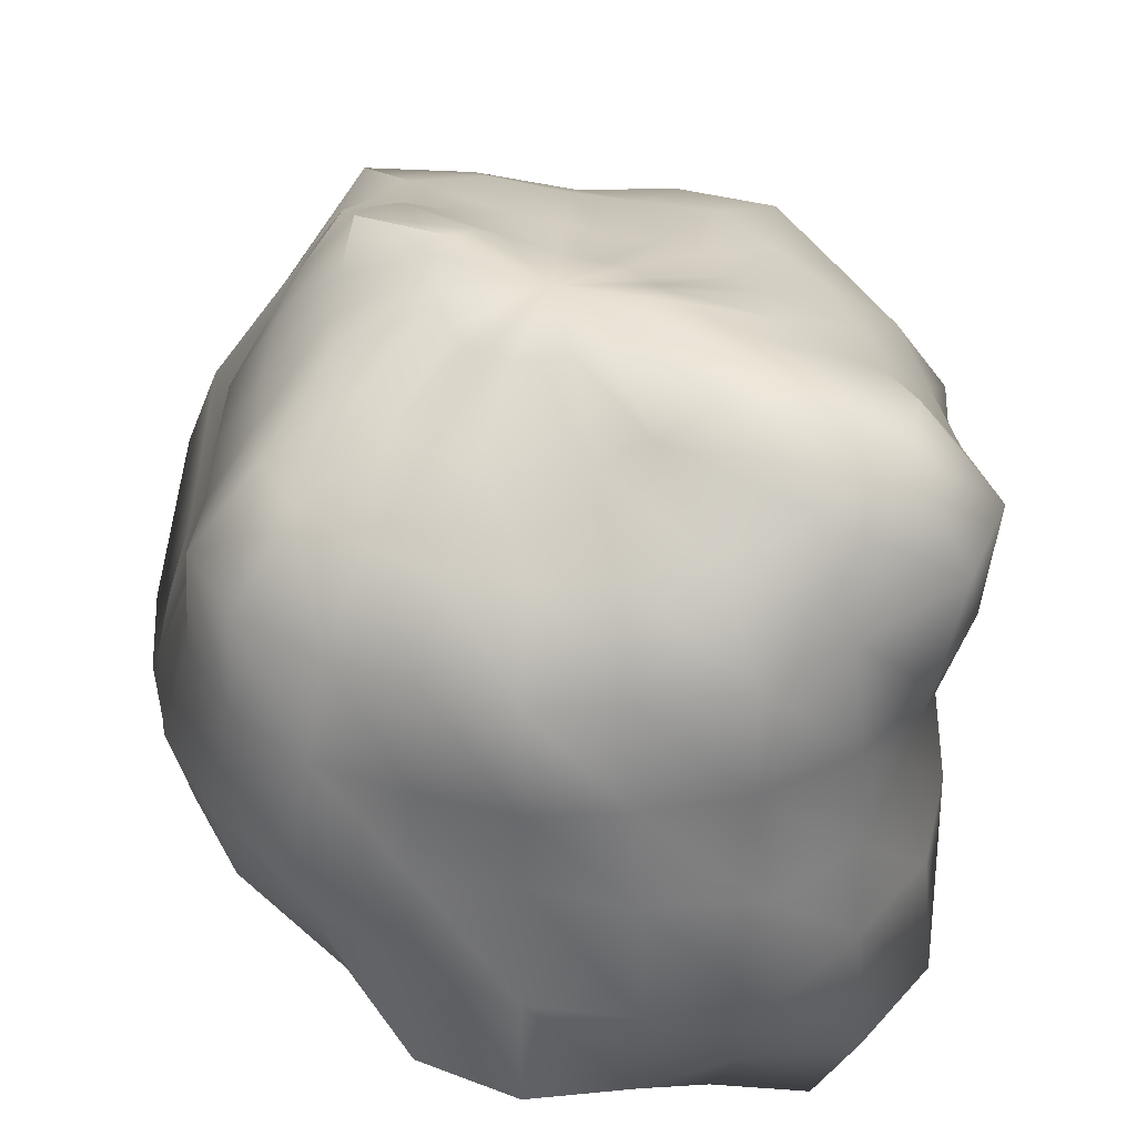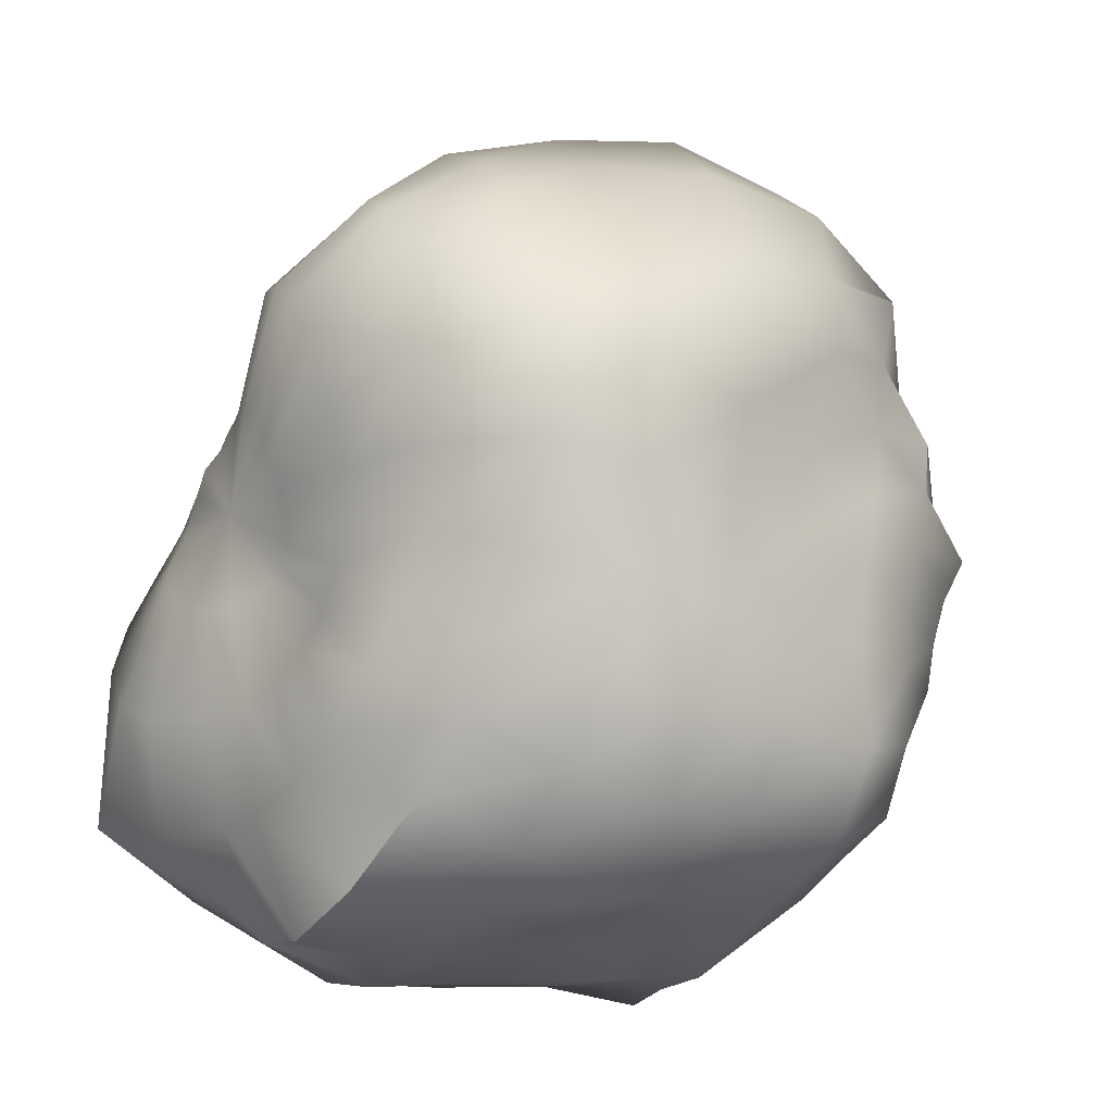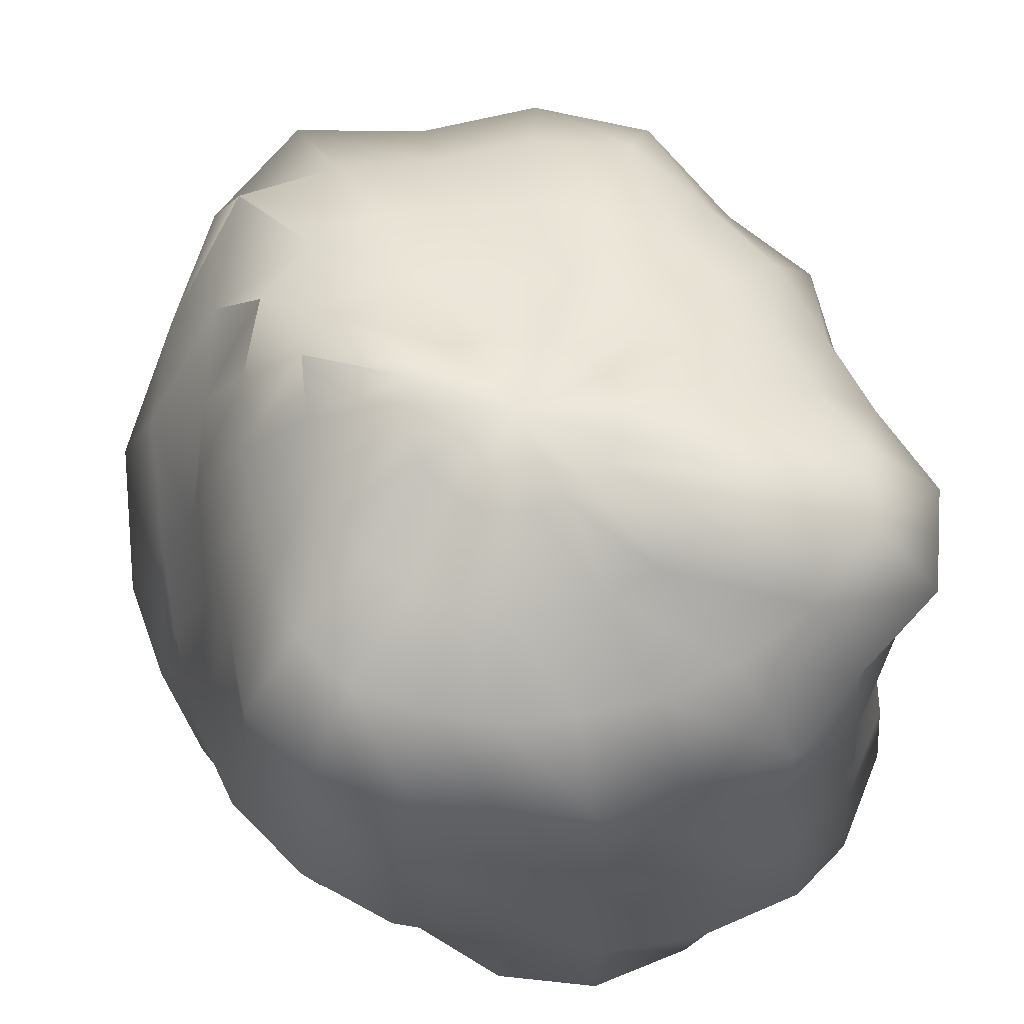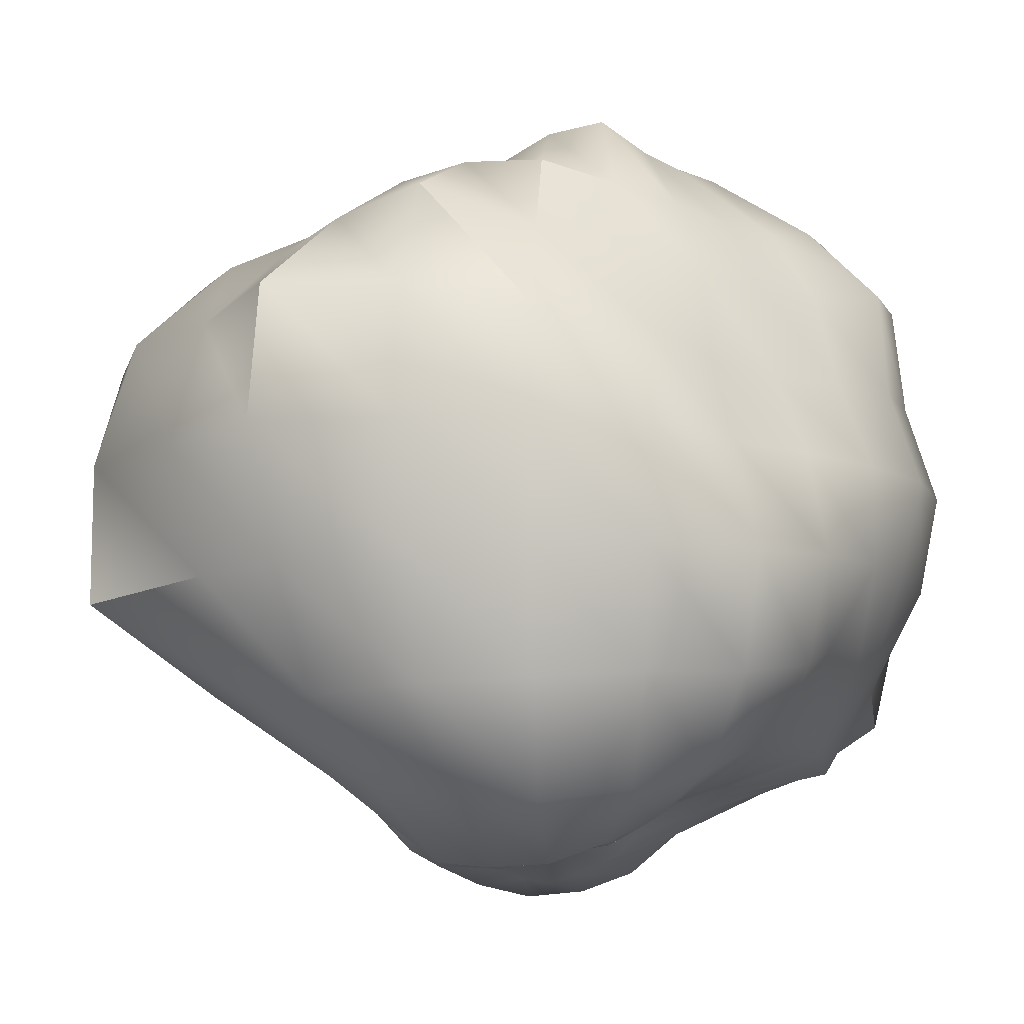
<metadata>
{"format":"obj","ext":"obj","renderer":"f3d","projection":"perspective","resolution":1024,"background":"white","views":[{"elev":41.9,"azim":-161.3,"up":"+Y"},{"elev":-36.6,"azim":63.1,"up":"+Z"},{"elev":66.4,"azim":-177.4,"up":"+Y"},{"elev":-10.7,"azim":65.5,"up":"+Y"}]}
</metadata>
<code>
g
v -2.03e-08 0.473 -6.136e-09
v 3.637e-08 -0.47 1.132e-08
v 0.1292 0.4824 -7.655e-11
v 0.1235 0.4772 -0.03309
v 0.1082 0.4664 -0.06249
v 0.0861 0.4544 -0.0861
v 0.06017 0.4491 -0.1042
v 0.03172 0.4574 -0.1184
v 8.926e-09 0.4601 -0.1233
v -0.03213 0.4633 -0.1199
v -0.06336 0.4729 -0.1097
v -0.09036 0.4769 -0.09036
v -0.1112 0.4792 -0.0642
v -0.1251 0.4833 -0.03352
v -0.1296 0.4837 -5.087e-08
v -0.1222 0.4722 0.03275
v -0.1057 0.4555 0.06102
v -0.08394 0.443 0.08394
v -0.05887 0.4394 0.102
v -0.03001 0.4327 0.112
v -5.4e-08 0.4297 0.1152
v 0.03006 0.4334 0.1122
v 0.05954 0.4444 0.1031
v 0.0873 0.4608 0.0873
v 0.1108 0.4775 0.06398
v 0.1258 0.486 0.03371
v 0.2485 0.4303 -1.973e-10
v 0.2332 0.4182 -0.06249
v 0.2095 0.4191 -0.121
v 0.1643 0.4024 -0.1643
v 0.1131 0.3919 -0.1959
v 0.05973 0.3997 -0.2229
v 1.698e-08 0.3934 -0.2271
v -0.05934 0.3971 -0.2215
v -0.1169 0.4048 -0.2024
v -0.1786 0.4376 -0.1786
v -0.234 0.4681 -0.1351
v -0.2666 0.478 -0.07142
v -0.264 0.4573 -1.015e-07
v -0.2447 0.4388 0.06557
v -0.213 0.426 0.123
v -0.1662 0.4072 0.1662
v -0.1167 0.4042 0.2021
v -0.05913 0.3957 0.2207
v -1.07e-07 0.3859 0.2228
v 0.05894 0.3944 0.22
v 0.1171 0.4058 0.2029
v 0.1709 0.4186 0.1709
v 0.2233 0.4465 0.1289
v 0.2571 0.4611 0.06889
v 0.3354 0.3354 -1.114e-09
v 0.3146 0.3257 -0.0843
v 0.2861 0.3303 -0.1652
v 0.2475 0.35 -0.2475
v 0.1795 0.359 -0.3109
v 0.08893 0.3436 -0.3319
v 2.421e-08 0.3415 -0.3415
v -0.08719 0.3369 -0.3254
v -0.1792 0.3583 -0.3103
v -0.2694 0.381 -0.2694
v -0.3586 0.4141 -0.207
v -0.4273 0.4424 -0.1145
v -0.4182 0.4182 -1.575e-07
v -0.3597 0.3724 0.09639
v -0.3118 0.36 0.18
v -0.2515 0.3557 0.2515
v -0.1766 0.3532 0.3059
v -0.09308 0.3596 0.3474
v -1.634e-07 0.3508 0.3508
v 0.09099 0.3516 0.3396
v 0.1841 0.3681 0.3188
v 0.2665 0.377 0.2665
v 0.324 0.3741 0.1871
v 0.3394 0.3513 0.09094
v 0.3997 0.2307 -4.734e-09
v 0.3746 0.2239 -0.1004
v 0.3423 0.2282 -0.1977
v 0.3122 0.2549 -0.3122
v 0.225 0.2598 -0.3897
v 0.1109 0.2473 -0.4137
v 2.924e-08 0.2411 -0.4177
v -0.1128 0.2516 -0.421
v -0.2227 0.2572 -0.3858
v -0.3466 0.283 -0.3466
v -0.422 0.2813 -0.2436
v -0.5162 0.3086 -0.1383
v -0.522 0.3014 -2.063e-07
v -0.4486 0.2681 0.1202
v -0.3884 0.2589 0.2243
v -0.324 0.2645 0.324
v -0.2332 0.2693 0.4039
v -0.1289 0.2875 0.4809
v -2.183e-07 0.2811 0.4869
v 0.1222 0.2726 0.4561
v 0.249 0.2875 0.4312
v 0.3729 0.3045 0.3729
v 0.3956 0.2637 0.2284
v 0.401 0.2397 0.1075
v 0.4196 0.1124 -9.696e-09
v 0.3918 0.1087 -0.105
v 0.3677 0.1138 -0.2123
v 0.3198 0.1212 -0.3198
v 0.2324 0.1245 -0.4026
v 0.1205 0.1247 -0.4496
v 3.096e-08 0.1209 -0.4511
v -0.121 0.1253 -0.4517
v -0.2346 0.1257 -0.4063
v -0.3492 0.1323 -0.3492
v -0.4395 0.136 -0.2537
v -0.4888 0.1356 -0.131
v -0.5075 0.136 -1.972e-07
v -0.4736 0.1314 0.1269
v -0.4212 0.1303 0.2432
v -0.3796 0.1438 0.3796
v -0.2683 0.1438 0.4646
v -0.1562 0.1618 0.5831
v -2.719e-07 0.1639 0.6116
v 0.1528 0.1582 0.5703
v 0.3211 0.1721 0.5562
v 0.4237 0.1606 0.4237
v 0.468 0.1448 0.2702
v 0.4826 0.1339 0.1293
v 0.4714 0 -4.981e-09
v 0.4431 3.126e-10 -0.1187
v 0.4084 -1.51e-09 -0.2358
v 0.3477 -4.366e-10 -0.3477
v 0.2518 -1.372e-11 -0.4361
v 0.1326 -4.704e-11 -0.495
v 2.91e-08 0 -0.462
v -0.1173 0 -0.4376
v -0.246 2.442e-10 -0.426
v -0.3736 -8.586e-10 -0.3736
v -0.4511 0 -0.2604
v -0.4579 -9.833e-11 -0.1227
v -0.47 1.705e-09 -1.841e-07
v -0.4517 1.839e-09 0.121
v -0.427 0 0.2465
v -0.374 0 0.374
v -0.2685 4.21e-10 0.4651
v -0.1645 2.565e-09 0.6137
v -3.065e-07 1.851e-09 0.6628
v 0.1648 0 0.6149
v 0.3307 0 0.5727
v 0.4261 0 0.4261
v 0.4907 0 0.2833
v 0.5369 0 0.1439
v 0.5304 -0.1421 7.622e-09
v 0.4767 -0.1322 -0.1277
v 0.4092 -0.1266 -0.2363
v 0.3273 -0.124 -0.3273
v 0.239 -0.1281 -0.414
v 0.1222 -0.1265 -0.4562
v 3.578e-08 -0.1284 -0.4792
v -0.1306 -0.1352 -0.4873
v -0.2642 -0.1416 -0.4576
v -0.3927 -0.1488 -0.3927
v -0.457 -0.1414 -0.2638
v -0.5034 -0.1396 -0.1349
v -0.4904 -0.1314 -1.908e-07
v -0.4451 -0.1235 0.1193
v -0.3939 -0.1219 0.2274
v -0.3363 -0.1274 0.3363
v -0.264 -0.1415 0.4572
v -0.1531 -0.1585 0.5715
v -2.904e-07 -0.1776 0.6628
v 0.1526 -0.158 0.5696
v 0.3042 -0.163 0.5268
v 0.3993 -0.1513 0.3993
v 0.4751 -0.147 0.2743
v 0.5193 -0.1441 0.1391
v 0.4905 -0.2832 7.03e-09
v 0.4397 -0.2628 -0.1178
v 0.3487 -0.2325 -0.2013
v 0.2852 -0.2328 -0.2852
v 0.2057 -0.2375 -0.3562
v 0.1107 -0.2468 -0.413
v 4.584e-08 -0.2816 -0.4877
v -0.132 -0.2946 -0.4928
v -0.2527 -0.2918 -0.4377
v -0.3558 -0.2905 -0.3558
v -0.4736 -0.3158 -0.2735
v -0.5214 -0.3117 -0.1397
v -0.4954 -0.286 -1.931e-07
v -0.4572 -0.2733 0.1225
v -0.3621 -0.2414 0.2091
v -0.2905 -0.2372 0.2905
v -0.2048 -0.2365 0.3548
v -0.117 -0.261 0.4367
v -2.207e-07 -0.2862 0.4957
v 0.1343 -0.2996 0.5012
v 0.2686 -0.3102 0.4653
v 0.3698 -0.3019 0.3698
v 0.4476 -0.2984 0.2584
v 0.4805 -0.2872 0.1287
v 0.394 -0.394 5.395e-09
v 0.3448 -0.357 -0.09239
v 0.2864 -0.3307 -0.1653
v 0.2373 -0.3356 -0.2373
v 0.1702 -0.3405 -0.2949
v 0.09329 -0.3604 -0.3482
v 2.819e-08 -0.3606 -0.3605
v -0.09617 -0.3716 -0.3589
v -0.1895 -0.379 -0.3282
v -0.3021 -0.4272 -0.3021
v -0.411 -0.4746 -0.2373
v -0.4037 -0.418 -0.1082
v -0.4017 -0.4017 -1.496e-07
v -0.3735 -0.3867 0.1001
v -0.3176 -0.3668 0.1834
v -0.2423 -0.3426 0.2423
v -0.1605 -0.321 0.278
v -0.08645 -0.334 0.3226
v -1.676e-07 -0.363 0.363
v 0.101 -0.3901 0.3768
v 0.2072 -0.4144 0.3588
v 0.3023 -0.4275 0.3023
v 0.3779 -0.4364 0.2182
v 0.4064 -0.4207 0.1089
v 0.2551 -0.4418 1.492e-09
v 0.2273 -0.4076 -0.06091
v 0.1961 -0.3922 -0.1132
v 0.1573 -0.3854 -0.1573
v 0.1093 -0.3786 -0.1893
v 0.05706 -0.3819 -0.213
v 1.706e-08 -0.3912 -0.2259
v -0.06113 -0.4091 -0.2281
v -0.1266 -0.4384 -0.2192
v -0.1975 -0.4839 -0.1975
v -0.2543 -0.5085 -0.1468
v -0.2876 -0.5157 -0.07706
v -0.289 -0.5006 -1.083e-07
v -0.2664 -0.4777 0.07138
v -0.229 -0.458 0.1322
v -0.1767 -0.4328 0.1767
v -0.1168 -0.4045 0.2022
v -0.06099 -0.4081 0.2276
v -1.14e-07 -0.4219 0.2436
v 0.06853 -0.4586 0.2558
v 0.1433 -0.4966 0.2483
v 0.206 -0.5046 0.206
v 0.2507 -0.5014 0.1447
v 0.2639 -0.4732 0.07071
v 0.1254 -0.4679 -1.227e-09
v 0.1153 -0.4456 -0.03091
v 0.09977 -0.4299 -0.0576
v 0.07962 -0.4202 -0.07962
v 0.05573 -0.4159 -0.09652
v 0.02909 -0.4194 -0.1086
v 7.854e-09 -0.4305 -0.1153
v -0.03088 -0.4452 -0.1152
v -0.06271 -0.4681 -0.1086
v -0.09096 -0.4801 -0.09096
v -0.1147 -0.4944 -0.06624
v -0.1304 -0.5039 -0.03495
v -0.1337 -0.4991 -5.97e-08
v -0.1264 -0.4884 0.03387
v -0.1121 -0.4833 0.06475
v -0.09193 -0.4852 0.09193
v -0.06521 -0.4867 0.1129
v -0.03323 -0.4791 0.124
v -6.007e-08 -0.482 0.1291
v 0.0336 -0.4846 0.1254
v 0.06592 -0.492 0.1142
v 0.09351 -0.4936 0.09351
v 0.1123 -0.484 0.06484
v 0.1225 -0.4733 0.03283
g
f 1 3 4
f 1 4 5
f 1 5 6
f 1 6 7
f 1 7 8
f 1 8 9
f 1 9 10
f 1 10 11
f 1 11 12
f 1 12 13
f 1 13 14
f 1 14 15
f 1 15 16
f 1 16 17
f 1 17 18
f 1 18 19
f 1 19 20
f 1 20 21
f 1 21 22
f 1 22 23
f 1 23 24
f 1 24 25
f 1 25 26
f 1 26 3
f 3 28 4
f 4 29 5
f 5 30 6
f 6 31 7
f 7 32 8
f 8 33 9
f 9 34 10
f 10 35 11
f 11 36 12
f 12 37 13
f 13 38 14
f 14 39 15
f 15 40 16
f 16 41 17
f 17 42 18
f 18 43 19
f 19 44 20
f 20 45 21
f 21 46 22
f 22 47 23
f 23 48 24
f 24 49 25
f 25 50 26
f 26 27 3
f 27 52 28
f 28 53 29
f 29 54 30
f 30 55 31
f 31 56 32
f 32 57 33
f 33 58 34
f 34 59 35
f 35 60 36
f 36 61 37
f 37 62 38
f 38 63 39
f 39 64 40
f 40 65 41
f 41 66 42
f 42 67 43
f 43 68 44
f 44 69 45
f 45 70 46
f 46 71 47
f 47 72 48
f 48 73 49
f 49 74 50
f 50 51 27
f 51 76 52
f 52 77 53
f 53 78 54
f 54 79 55
f 55 80 56
f 56 81 57
f 57 82 58
f 58 83 59
f 59 84 60
f 60 85 61
f 61 86 62
f 62 87 63
f 63 88 64
f 64 89 65
f 65 90 66
f 66 91 67
f 67 92 68
f 68 93 69
f 69 94 70
f 70 95 71
f 71 96 72
f 72 97 73
f 73 98 74
f 74 75 51
f 75 100 76
f 76 101 77
f 77 102 78
f 78 103 79
f 79 104 80
f 80 105 81
f 81 106 82
f 82 107 83
f 83 108 84
f 84 109 85
f 85 110 86
f 86 111 87
f 87 112 88
f 88 113 89
f 89 114 90
f 90 115 91
f 91 116 92
f 92 117 93
f 93 118 94
f 94 119 95
f 95 120 96
f 96 121 97
f 97 122 98
f 98 99 75
f 99 124 100
f 100 125 101
f 101 126 102
f 102 127 103
f 103 128 104
f 104 129 105
f 105 130 106
f 106 131 107
f 107 132 108
f 108 133 109
f 109 134 110
f 110 135 111
f 111 136 112
f 112 137 113
f 113 138 114
f 114 139 115
f 115 140 116
f 116 141 117
f 117 142 118
f 118 143 119
f 119 144 120
f 120 145 121
f 121 146 122
f 122 123 99
f 123 148 124
f 124 149 125
f 125 150 126
f 126 151 127
f 127 152 128
f 128 153 129
f 129 154 130
f 130 155 131
f 131 156 132
f 132 157 133
f 133 158 134
f 134 159 135
f 135 160 136
f 136 161 137
f 137 162 138
f 138 163 139
f 139 164 140
f 140 165 141
f 141 166 142
f 142 167 143
f 143 168 144
f 144 169 145
f 145 170 146
f 146 147 123
f 147 172 148
f 148 173 149
f 149 174 150
f 150 175 151
f 151 176 152
f 152 177 153
f 153 178 154
f 154 179 155
f 155 180 156
f 156 181 157
f 157 182 158
f 158 183 159
f 159 184 160
f 160 185 161
f 161 186 162
f 162 187 163
f 163 188 164
f 164 189 165
f 165 190 166
f 166 191 167
f 167 192 168
f 168 193 169
f 169 194 170
f 170 171 147
f 171 196 172
f 172 197 173
f 173 198 174
f 174 199 175
f 175 200 176
f 176 201 177
f 177 202 178
f 178 203 179
f 179 204 180
f 180 205 181
f 181 206 182
f 182 207 183
f 183 208 184
f 184 209 185
f 185 210 186
f 186 211 187
f 187 212 188
f 188 213 189
f 189 214 190
f 190 215 191
f 191 216 192
f 192 217 193
f 193 218 194
f 194 195 171
f 195 220 196
f 196 221 197
f 197 222 198
f 198 223 199
f 199 224 200
f 200 225 201
f 201 226 202
f 202 227 203
f 203 228 204
f 204 229 205
f 205 230 206
f 206 231 207
f 207 232 208
f 208 233 209
f 209 234 210
f 210 235 211
f 211 236 212
f 212 237 213
f 213 238 214
f 214 239 215
f 215 240 216
f 216 241 217
f 217 242 218
f 218 219 195
f 219 244 220
f 220 245 221
f 221 246 222
f 222 247 223
f 223 248 224
f 224 249 225
f 225 250 226
f 226 251 227
f 227 252 228
f 228 253 229
f 229 254 230
f 230 255 231
f 231 256 232
f 232 257 233
f 233 258 234
f 234 259 235
f 235 260 236
f 236 261 237
f 237 262 238
f 238 263 239
f 239 264 240
f 240 265 241
f 241 266 242
f 242 243 219
f 243 2 244
f 244 2 245
f 245 2 246
f 246 2 247
f 247 2 248
f 248 2 249
f 249 2 250
f 250 2 251
f 251 2 252
f 252 2 253
f 253 2 254
f 254 2 255
f 255 2 256
f 256 2 257
f 257 2 258
f 258 2 259
f 259 2 260
f 260 2 261
f 261 2 262
f 262 2 263
f 263 2 264
f 264 2 265
f 265 2 266
f 266 2 243
f 243 242 266
f 266 241 265
f 265 240 264
f 264 239 263
f 263 238 262
f 262 237 261
f 261 236 260
f 260 235 259
f 259 234 258
f 258 233 257
f 257 232 256
f 256 231 255
f 255 230 254
f 254 229 253
f 253 228 252
f 252 227 251
f 251 226 250
f 250 225 249
f 249 224 248
f 248 223 247
f 247 222 246
f 246 221 245
f 245 220 244
f 244 219 243
f 219 218 242
f 242 217 241
f 241 216 240
f 240 215 239
f 239 214 238
f 238 213 237
f 237 212 236
f 236 211 235
f 235 210 234
f 234 209 233
f 233 208 232
f 232 207 231
f 231 206 230
f 230 205 229
f 229 204 228
f 228 203 227
f 227 202 226
f 226 201 225
f 225 200 224
f 224 199 223
f 223 198 222
f 222 197 221
f 221 196 220
f 220 195 219
f 195 194 218
f 218 193 217
f 217 192 216
f 216 191 215
f 215 190 214
f 214 189 213
f 213 188 212
f 212 187 211
f 211 186 210
f 210 185 209
f 209 184 208
f 208 183 207
f 207 182 206
f 206 181 205
f 205 180 204
f 204 179 203
f 203 178 202
f 202 177 201
f 201 176 200
f 200 175 199
f 199 174 198
f 198 173 197
f 197 172 196
f 196 171 195
f 171 170 194
f 194 169 193
f 193 168 192
f 192 167 191
f 191 166 190
f 190 165 189
f 189 164 188
f 188 163 187
f 187 162 186
f 186 161 185
f 185 160 184
f 184 159 183
f 183 158 182
f 182 157 181
f 181 156 180
f 180 155 179
f 179 154 178
f 178 153 177
f 177 152 176
f 176 151 175
f 175 150 174
f 174 149 173
f 173 148 172
f 172 147 171
f 147 146 170
f 170 145 169
f 169 144 168
f 168 143 167
f 167 142 166
f 166 141 165
f 165 140 164
f 164 139 163
f 163 138 162
f 162 137 161
f 161 136 160
f 160 135 159
f 159 134 158
f 158 133 157
f 157 132 156
f 156 131 155
f 155 130 154
f 154 129 153
f 153 128 152
f 152 127 151
f 151 126 150
f 150 125 149
f 149 124 148
f 148 123 147
f 123 122 146
f 146 121 145
f 145 120 144
f 144 119 143
f 143 118 142
f 142 117 141
f 141 116 140
f 140 115 139
f 139 114 138
f 138 113 137
f 137 112 136
f 136 111 135
f 135 110 134
f 134 109 133
f 133 108 132
f 132 107 131
f 131 106 130
f 130 105 129
f 129 104 128
f 128 103 127
f 127 102 126
f 126 101 125
f 125 100 124
f 124 99 123
f 99 98 122
f 122 97 121
f 121 96 120
f 120 95 119
f 119 94 118
f 118 93 117
f 117 92 116
f 116 91 115
f 115 90 114
f 114 89 113
f 113 88 112
f 112 87 111
f 111 86 110
f 110 85 109
f 109 84 108
f 108 83 107
f 107 82 106
f 106 81 105
f 105 80 104
f 104 79 103
f 103 78 102
f 102 77 101
f 101 76 100
f 100 75 99
f 75 74 98
f 98 73 97
f 97 72 96
f 96 71 95
f 95 70 94
f 94 69 93
f 93 68 92
f 92 67 91
f 91 66 90
f 90 65 89
f 89 64 88
f 88 63 87
f 87 62 86
f 86 61 85
f 85 60 84
f 84 59 83
f 83 58 82
f 82 57 81
f 81 56 80
f 80 55 79
f 79 54 78
f 78 53 77
f 77 52 76
f 76 51 75
f 51 50 74
f 74 49 73
f 73 48 72
f 72 47 71
f 71 46 70
f 70 45 69
f 69 44 68
f 68 43 67
f 67 42 66
f 66 41 65
f 65 40 64
f 64 39 63
f 63 38 62
f 62 37 61
f 61 36 60
f 60 35 59
f 59 34 58
f 58 33 57
f 57 32 56
f 56 31 55
f 55 30 54
f 54 29 53
f 53 28 52
f 52 27 51
f 27 26 50
f 50 25 49
f 49 24 48
f 48 23 47
f 47 22 46
f 46 21 45
f 45 20 44
f 44 19 43
f 43 18 42
f 42 17 41
f 41 16 40
f 40 15 39
f 39 14 38
f 38 13 37
f 37 12 36
f 36 11 35
f 35 10 34
f 34 9 33
f 33 8 32
f 32 7 31
f 31 6 30
f 30 5 29
f 29 4 28
f 28 3 27

</code>
